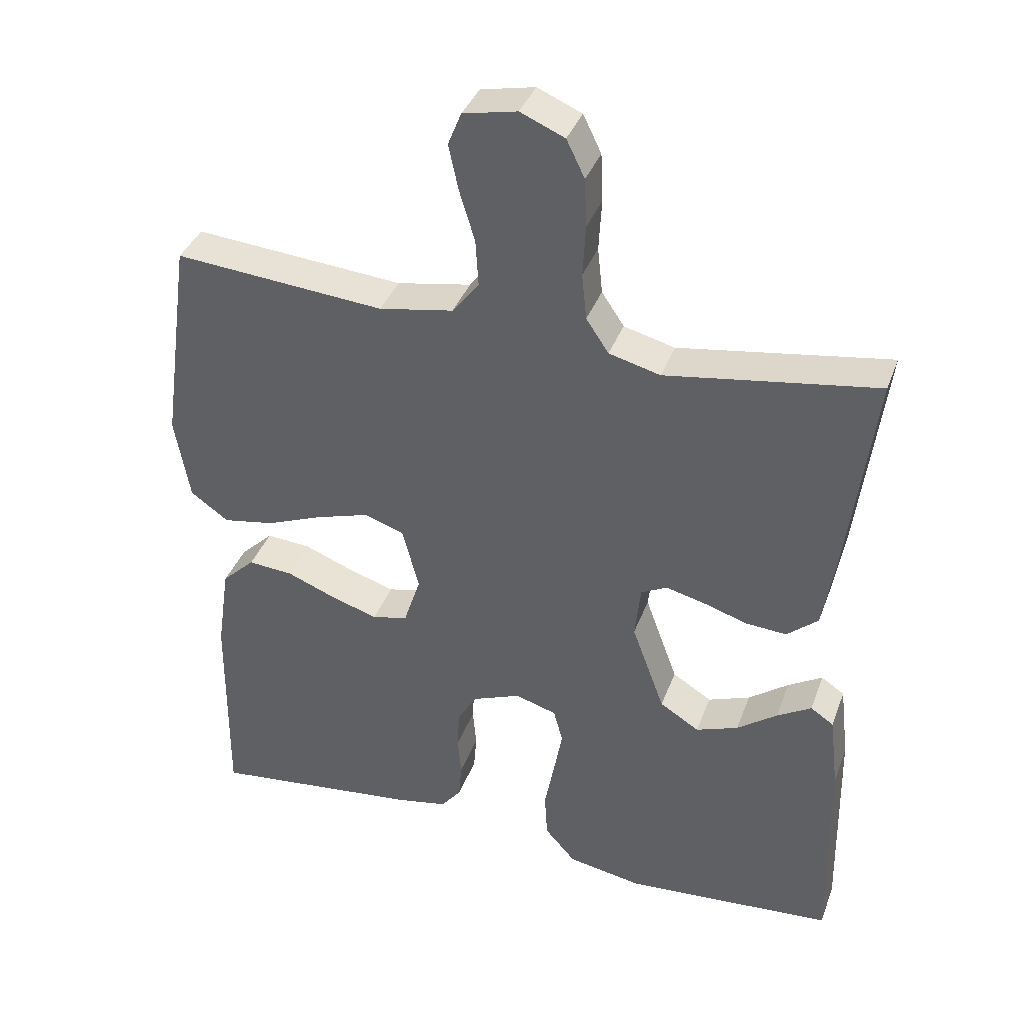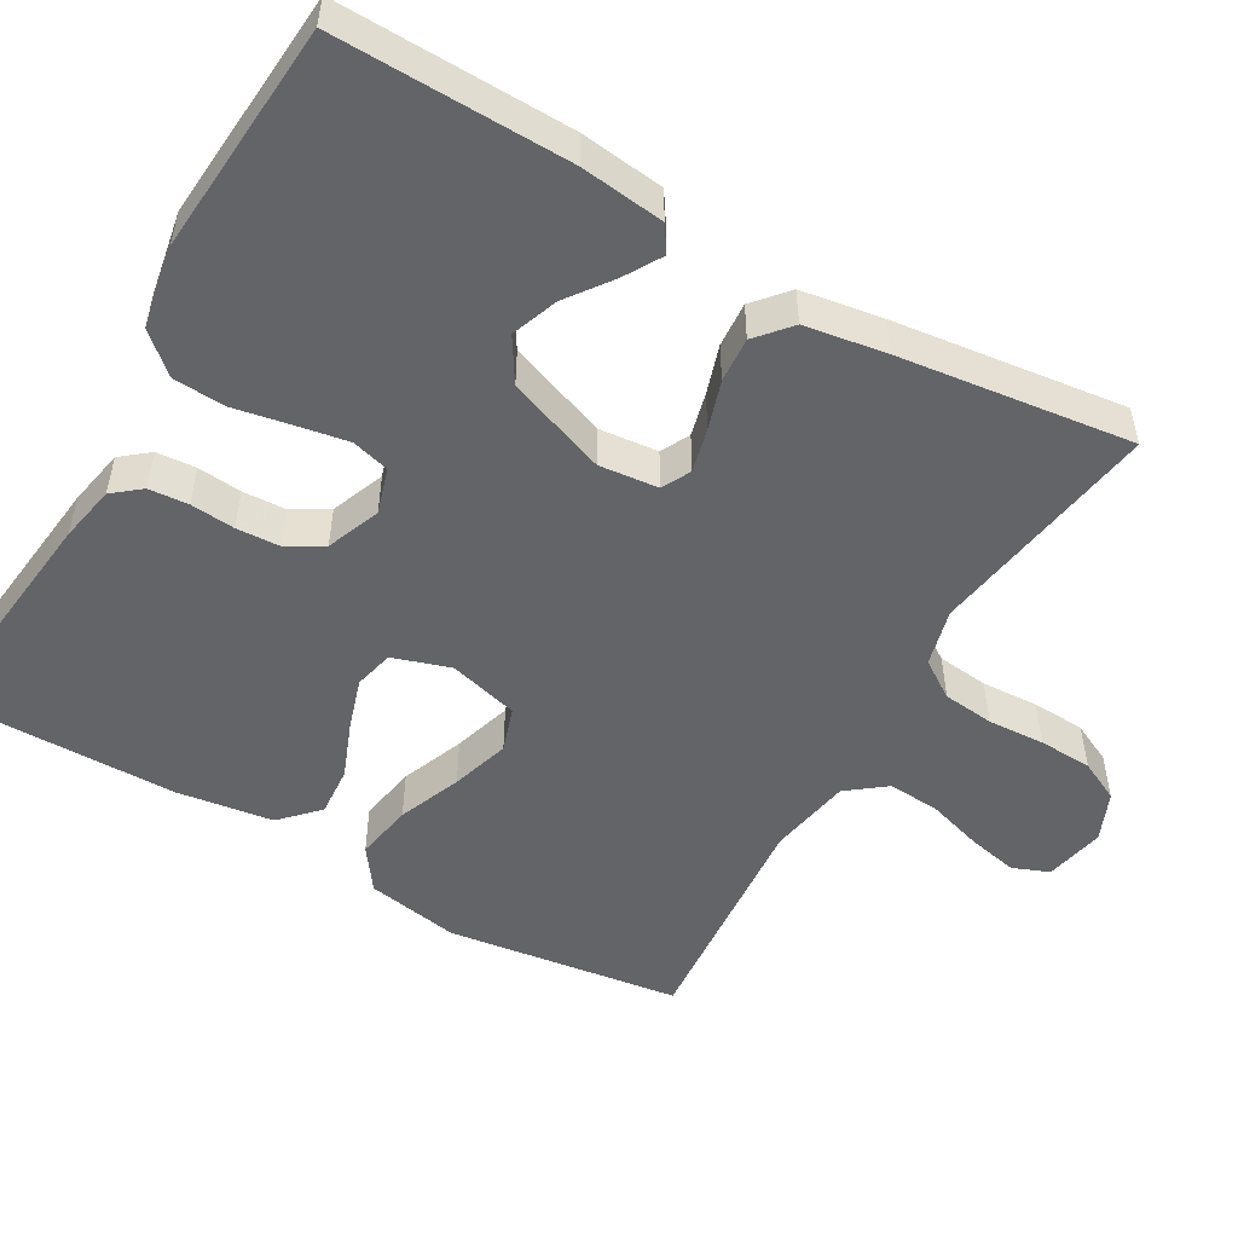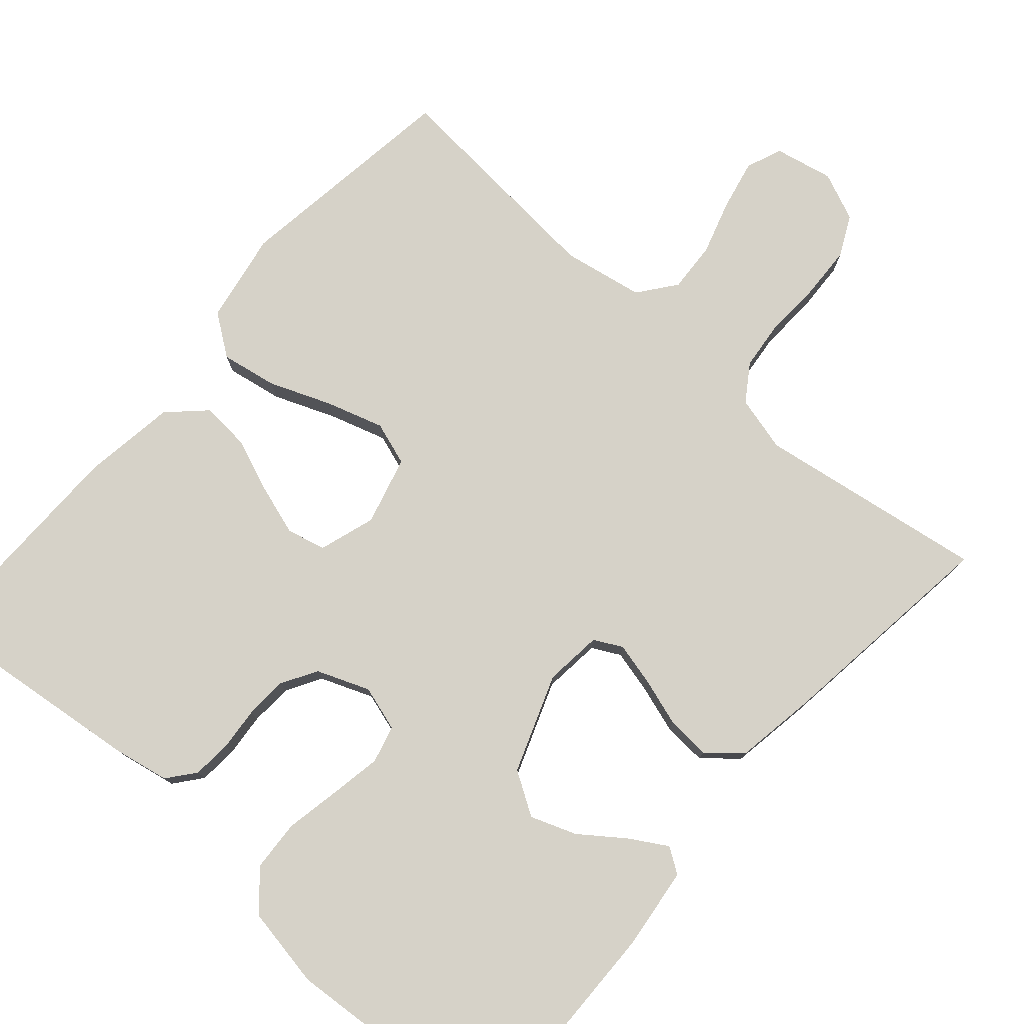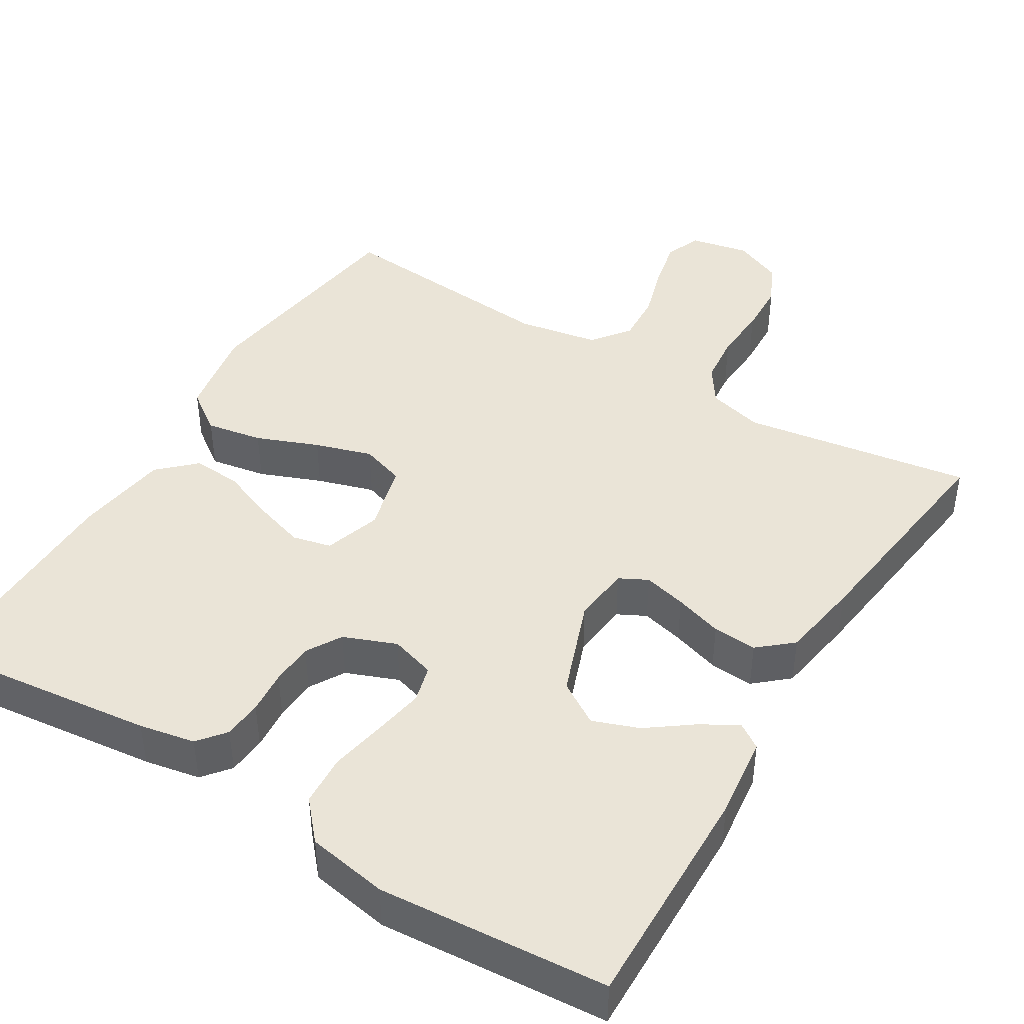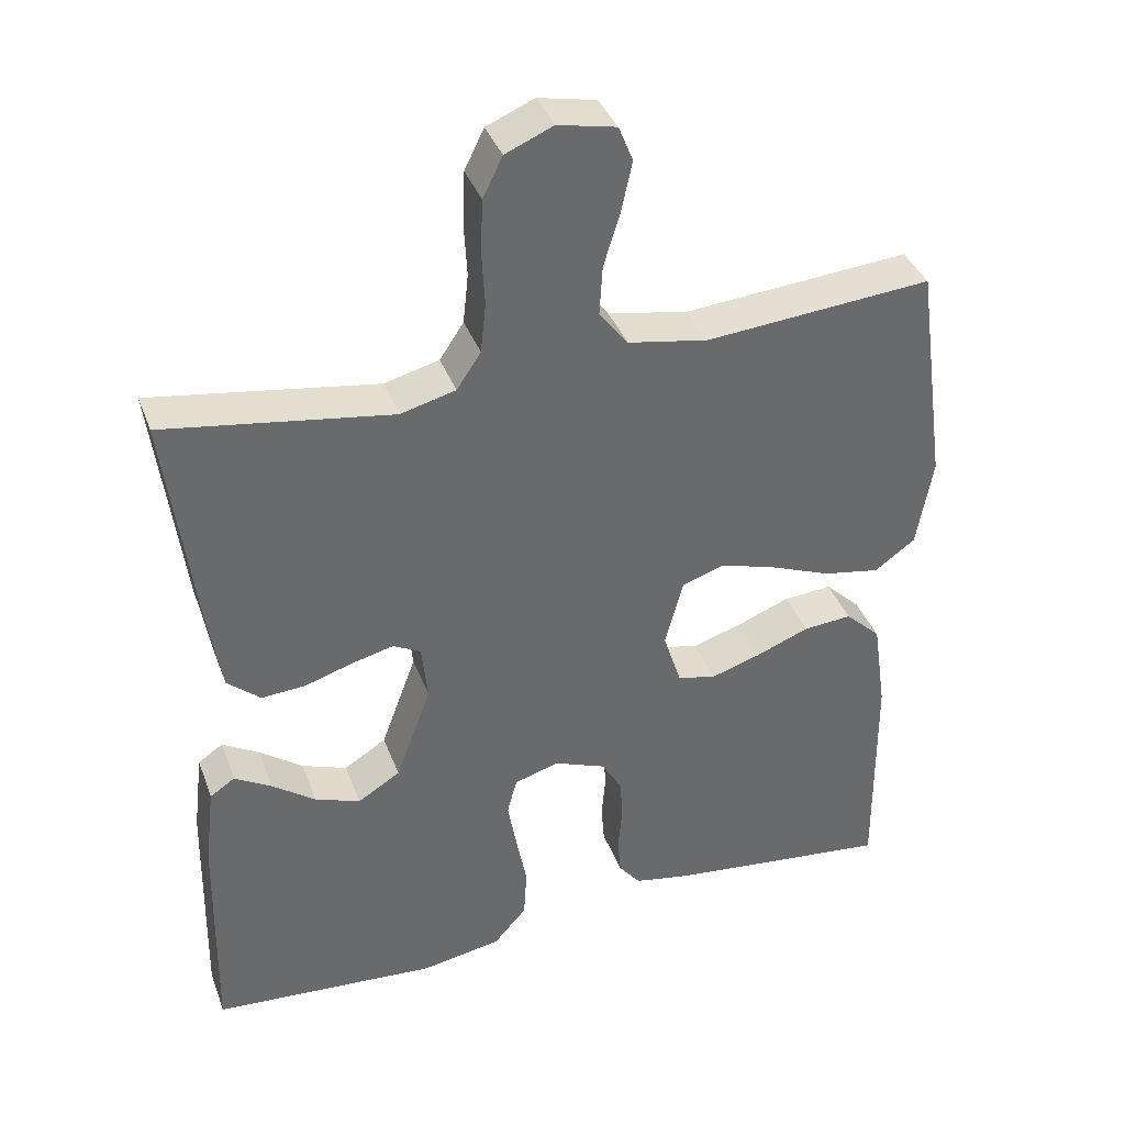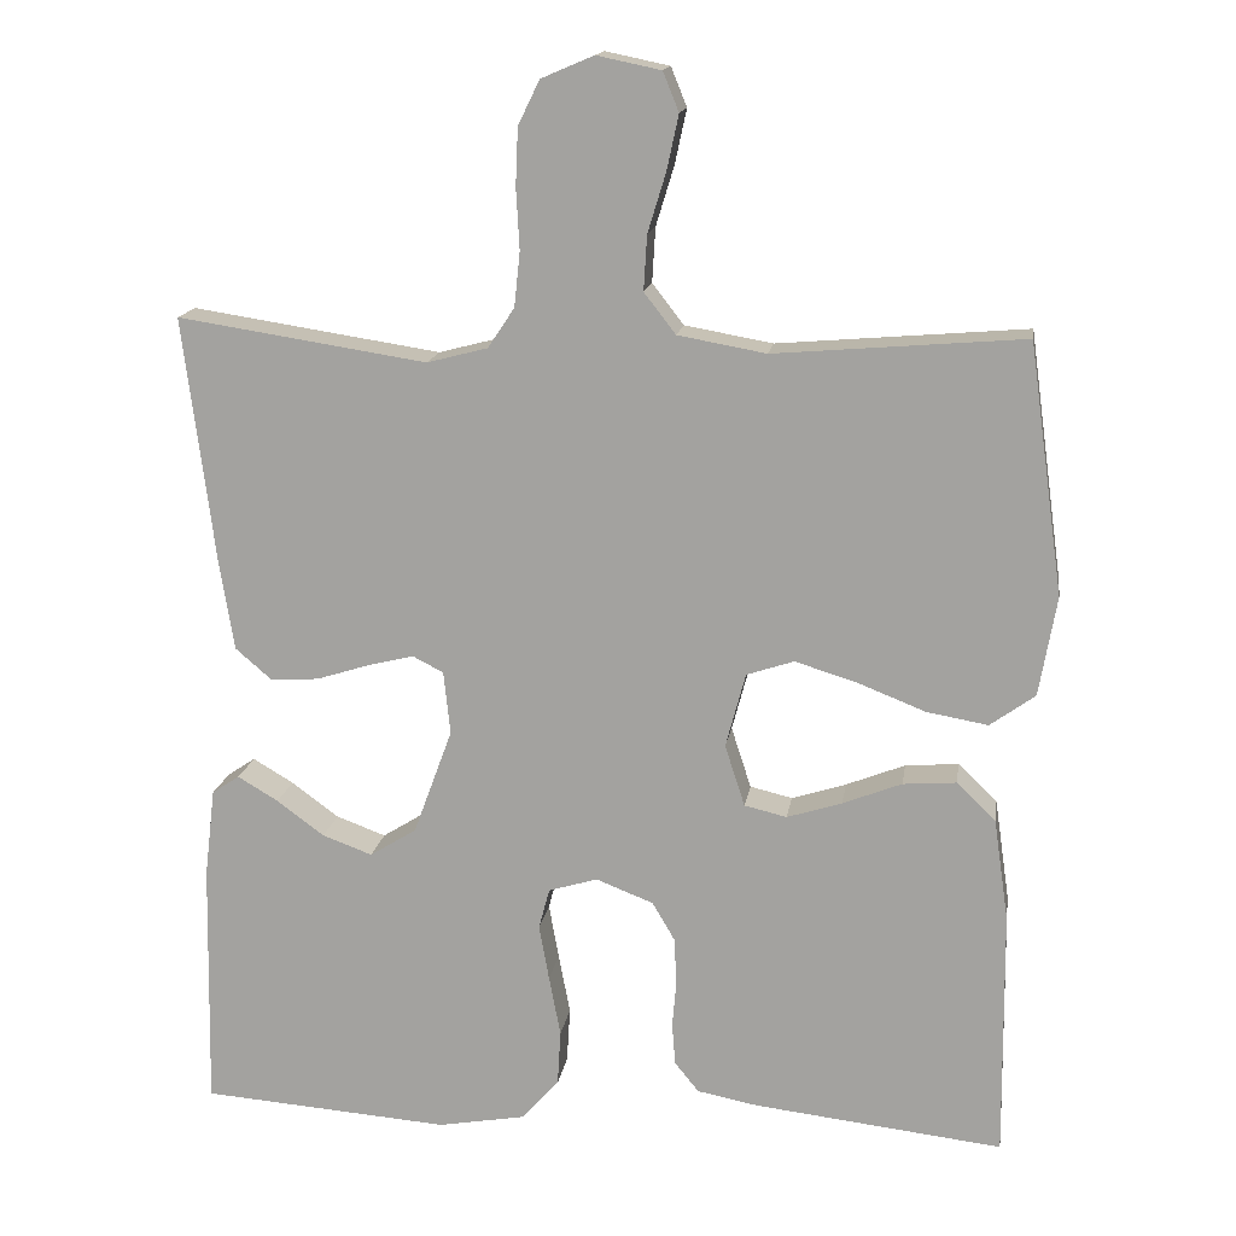
<metadata>
{"format":"obj","ext":"obj","renderer":"f3d","projection":"perspective","resolution":1024,"background":"white","views":[{"elev":37.6,"azim":-160.9,"up":"+Z"},{"elev":-51.3,"azim":-120.0,"up":"+Y"},{"elev":77.5,"azim":-138.8,"up":"+Y"},{"elev":43.7,"azim":-148.7,"up":"+Y"},{"elev":38.1,"azim":-19.2,"up":"+Z"},{"elev":15.5,"azim":8.7,"up":"+Z"}]}
</metadata>
<code>
v 0.5 0.07 0.5
v 0.542 0.07 0.2
v 0.521 0.07 0.08
v 0.467 0.07 0.041
v 0.393 0.07 0.054
v 0.312 0.07 0.086
v 0.237 0.07 0.109
v 0.18 0.07 0.09
v 0.156 0.07 0
v 0.18 0.07 -0.074
v 0.231 0.07 -0.086
v 0.297 0.07 -0.065
v 0.368 0.07 -0.037
v 0.432 0.07 -0.032
v 0.479 0.07 -0.077
v 0.497 0.07 -0.2
v 0.5 0.07 -0.5
v 0.2 0.07 -0.466
v 0.127 0.07 -0.452
v 0.098 0.07 -0.416
v 0.094 0.07 -0.365
v 0.099 0.07 -0.308
v 0.096 0.07 -0.252
v 0.069 0.07 -0.206
v 0 0.07 -0.179
v -0.059 0.07 -0.197
v -0.072 0.07 -0.246
v -0.06 0.07 -0.313
v -0.046 0.07 -0.386
v -0.05 0.07 -0.453
v -0.094 0.07 -0.503
v -0.2 0.07 -0.522
v -0.5 0.07 -0.5
v -0.494 0.07 -0.2
v -0.481 0.07 -0.092
v -0.448 0.07 -0.07
v -0.399 0.07 -0.099
v -0.342 0.07 -0.141
v -0.282 0.07 -0.163
v -0.226 0.07 -0.128
v -0.179 0.07 0
v -0.187 0.07 0.076
v -0.224 0.07 0.095
v -0.28 0.07 0.081
v -0.343 0.07 0.061
v -0.401 0.07 0.057
v -0.445 0.07 0.095
v -0.462 0.07 0.2
v -0.5 0.07 0.5
v -0.2 0.07 0.454
v -0.127 0.07 0.473
v -0.095 0.07 0.521
v -0.088 0.07 0.587
v -0.092 0.07 0.66
v -0.089 0.07 0.729
v -0.063 0.07 0.782
v 0 0.07 0.809
v 0.077 0.07 0.793
v 0.096 0.07 0.746
v 0.082 0.07 0.681
v 0.06 0.07 0.609
v 0.056 0.07 0.543
v 0.094 0.07 0.494
v 0.2 0.07 0.475
v 0.5 0 0.5
v 0.542 0 0.2
v 0.521 0 0.08
v 0.467 0 0.041
v 0.393 0 0.054
v 0.312 0 0.086
v 0.237 0 0.109
v 0.18 0 0.09
v 0.156 0 0
v 0.18 0 -0.074
v 0.231 0 -0.086
v 0.297 0 -0.065
v 0.368 0 -0.037
v 0.432 0 -0.032
v 0.479 0 -0.077
v 0.497 0 -0.2
v 0.5 0 -0.5
v 0.2 0 -0.466
v 0.127 0 -0.452
v 0.098 0 -0.416
v 0.094 0 -0.365
v 0.099 0 -0.308
v 0.096 0 -0.252
v 0.069 0 -0.206
v 0 0 -0.179
v -0.059 0 -0.197
v -0.072 0 -0.246
v -0.06 0 -0.313
v -0.046 0 -0.386
v -0.05 0 -0.453
v -0.094 0 -0.503
v -0.2 0 -0.522
v -0.5 0 -0.5
v -0.494 0 -0.2
v -0.481 0 -0.092
v -0.448 0 -0.07
v -0.399 0 -0.099
v -0.342 0 -0.141
v -0.282 0 -0.163
v -0.226 0 -0.128
v -0.179 0 0
v -0.187 0 0.076
v -0.224 0 0.095
v -0.28 0 0.081
v -0.343 0 0.061
v -0.401 0 0.057
v -0.445 0 0.095
v -0.462 0 0.2
v -0.5 0 0.5
v -0.2 0 0.454
v -0.127 0 0.473
v -0.095 0 0.521
v -0.088 0 0.587
v -0.092 0 0.66
v -0.089 0 0.729
v -0.063 0 0.782
v 0 0 0.809
v 0.077 0 0.793
v 0.096 0 0.746
v 0.082 0 0.681
v 0.06 0 0.609
v 0.056 0 0.543
v 0.094 0 0.494
v 0.2 0 0.475
f 58 59 60 61
f 56 57 58 61
f 56 61 62
f 53 54 55 56
f 52 53 56 62
f 51 52 62 63
f 47 48 49 50
f 44 45 46 47
f 43 44 47 50
f 42 43 50 51
f 35 36 37 38
f 35 38 39
f 34 35 39
f 33 34 39
f 32 33 39 40
f 28 29 30 31
f 27 28 31 32
f 26 27 32 40
f 19 20 21 22
f 19 22 23
f 18 19 23
f 17 18 23
f 16 17 23 24
f 12 13 14 15
f 11 12 15 16
f 10 11 16 24
f 3 4 5 6
f 3 6 7
f 64 1 2 3
f 64 3 7
f 63 64 7 8
f 41 42 51 63
f 41 63 8 9
f 25 26 40 41
f 24 25 41
f 9 10 24 41
f 125 124 123 122
f 125 122 121 120
f 126 125 120
f 120 119 118 117
f 126 120 117 116
f 127 126 116 115
f 114 113 112 111
f 111 110 109 108
f 114 111 108 107
f 115 114 107 106
f 102 101 100 99
f 103 102 99
f 103 99 98
f 103 98 97
f 104 103 97 96
f 95 94 93 92
f 96 95 92 91
f 104 96 91 90
f 86 85 84 83
f 87 86 83
f 87 83 82
f 87 82 81
f 88 87 81 80
f 79 78 77 76
f 80 79 76 75
f 88 80 75 74
f 70 69 68 67
f 71 70 67
f 67 66 65 128
f 71 67 128
f 72 71 128 127
f 127 115 106 105
f 73 72 127 105
f 105 104 90 89
f 105 89 88
f 105 88 74 73
f 1 65 66 2
f 2 66 67 3
f 3 67 68 4
f 4 68 69 5
f 5 69 70 6
f 6 70 71 7
f 7 71 72 8
f 8 72 73 9
f 9 73 74 10
f 10 74 75 11
f 11 75 76 12
f 12 76 77 13
f 13 77 78 14
f 14 78 79 15
f 15 79 80 16
f 16 80 81 17
f 17 81 82 18
f 18 82 83 19
f 19 83 84 20
f 20 84 85 21
f 21 85 86 22
f 22 86 87 23
f 23 87 88 24
f 24 88 89 25
f 25 89 90 26
f 26 90 91 27
f 27 91 92 28
f 28 92 93 29
f 29 93 94 30
f 30 94 95 31
f 31 95 96 32
f 32 96 97 33
f 33 97 98 34
f 34 98 99 35
f 35 99 100 36
f 36 100 101 37
f 37 101 102 38
f 38 102 103 39
f 39 103 104 40
f 40 104 105 41
f 41 105 106 42
f 42 106 107 43
f 43 107 108 44
f 44 108 109 45
f 45 109 110 46
f 46 110 111 47
f 47 111 112 48
f 48 112 113 49
f 49 113 114 50
f 50 114 115 51
f 51 115 116 52
f 52 116 117 53
f 53 117 118 54
f 54 118 119 55
f 55 119 120 56
f 56 120 121 57
f 57 121 122 58
f 58 122 123 59
f 59 123 124 60
f 60 124 125 61
f 61 125 126 62
f 62 126 127 63
f 63 127 128 64
f 64 128 65 1

</code>
